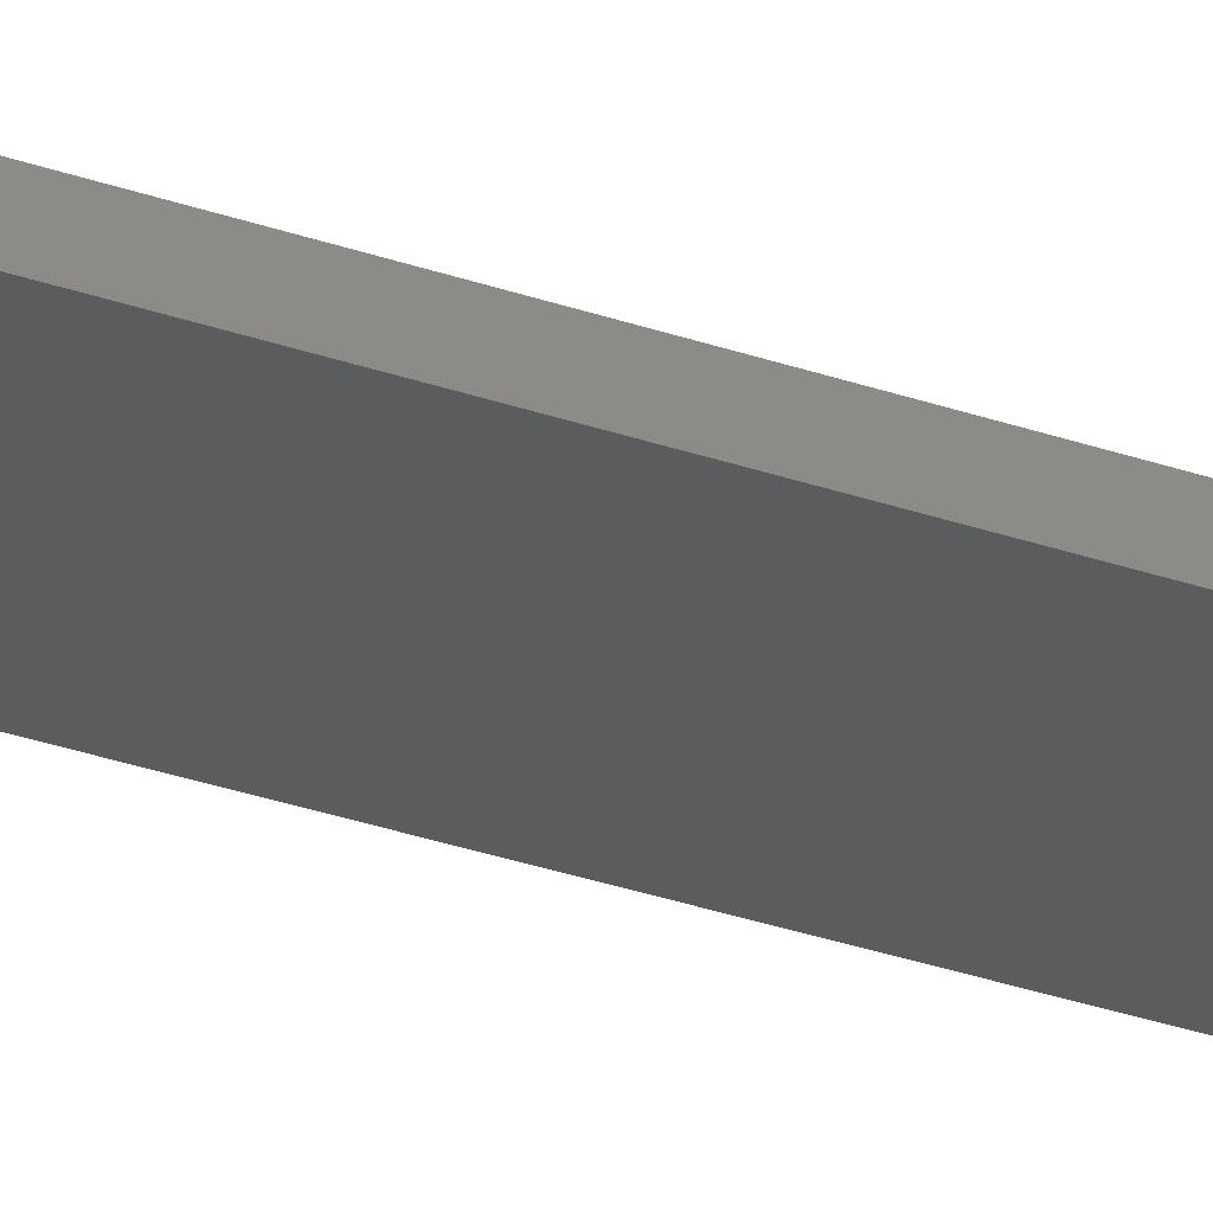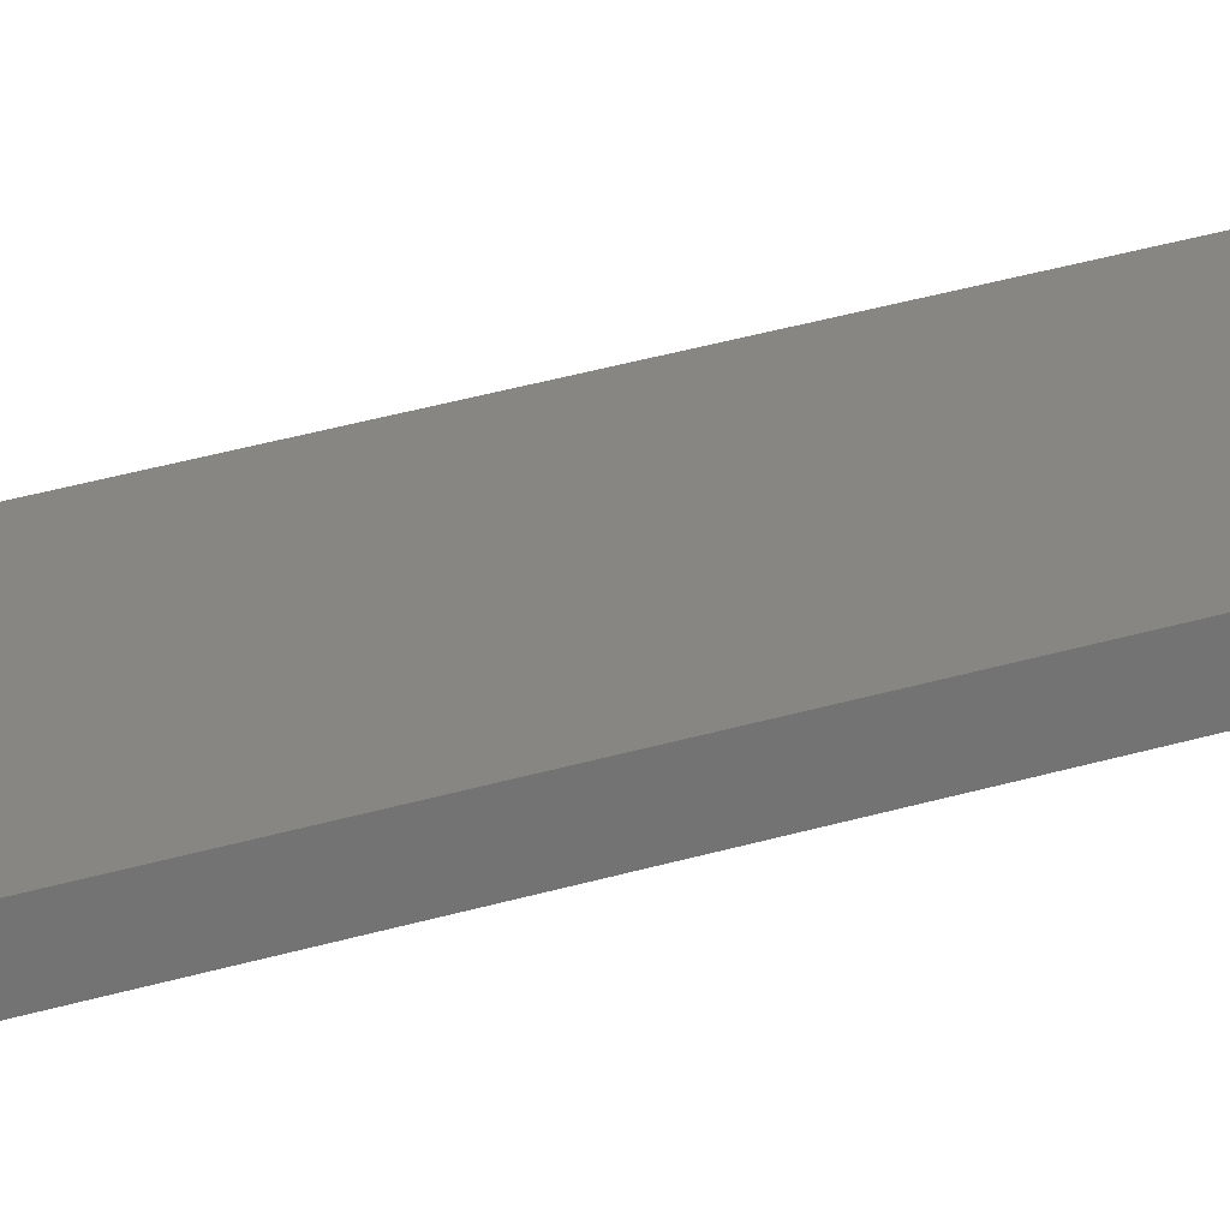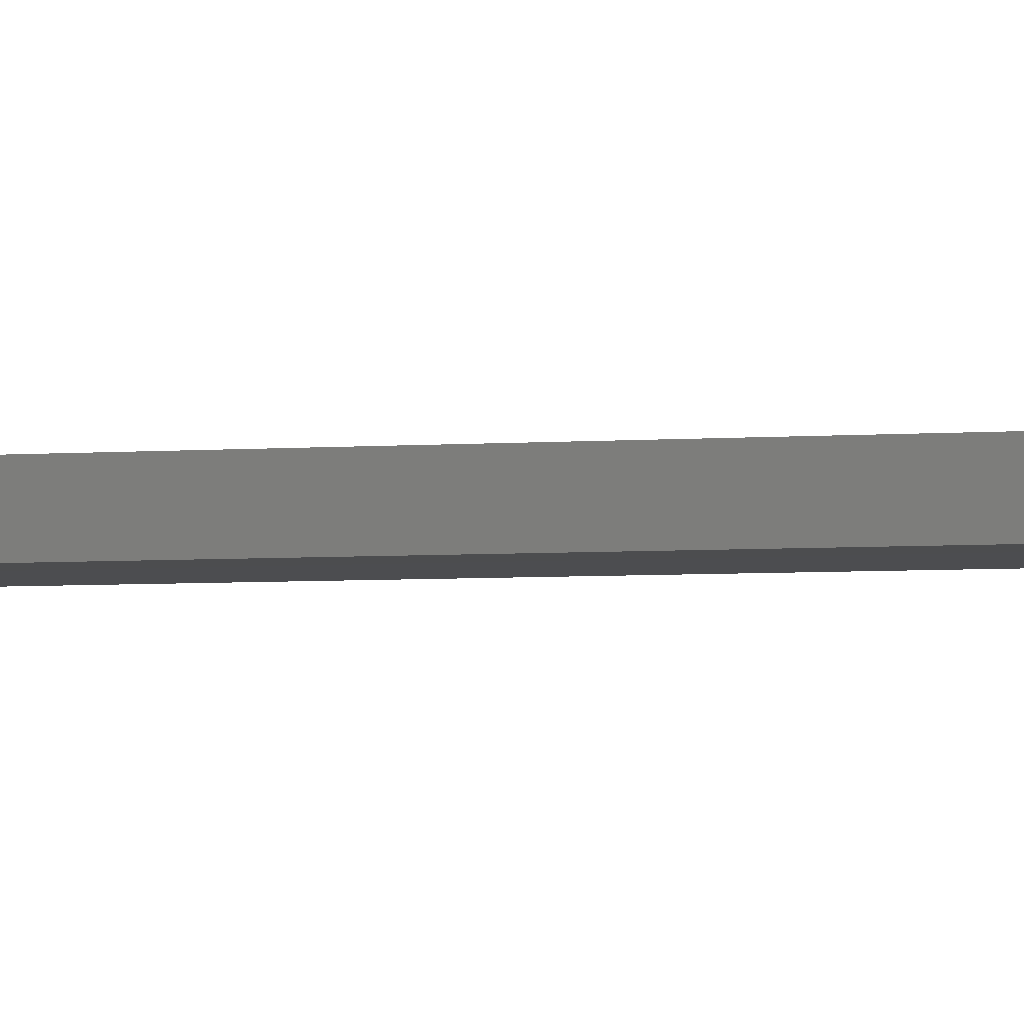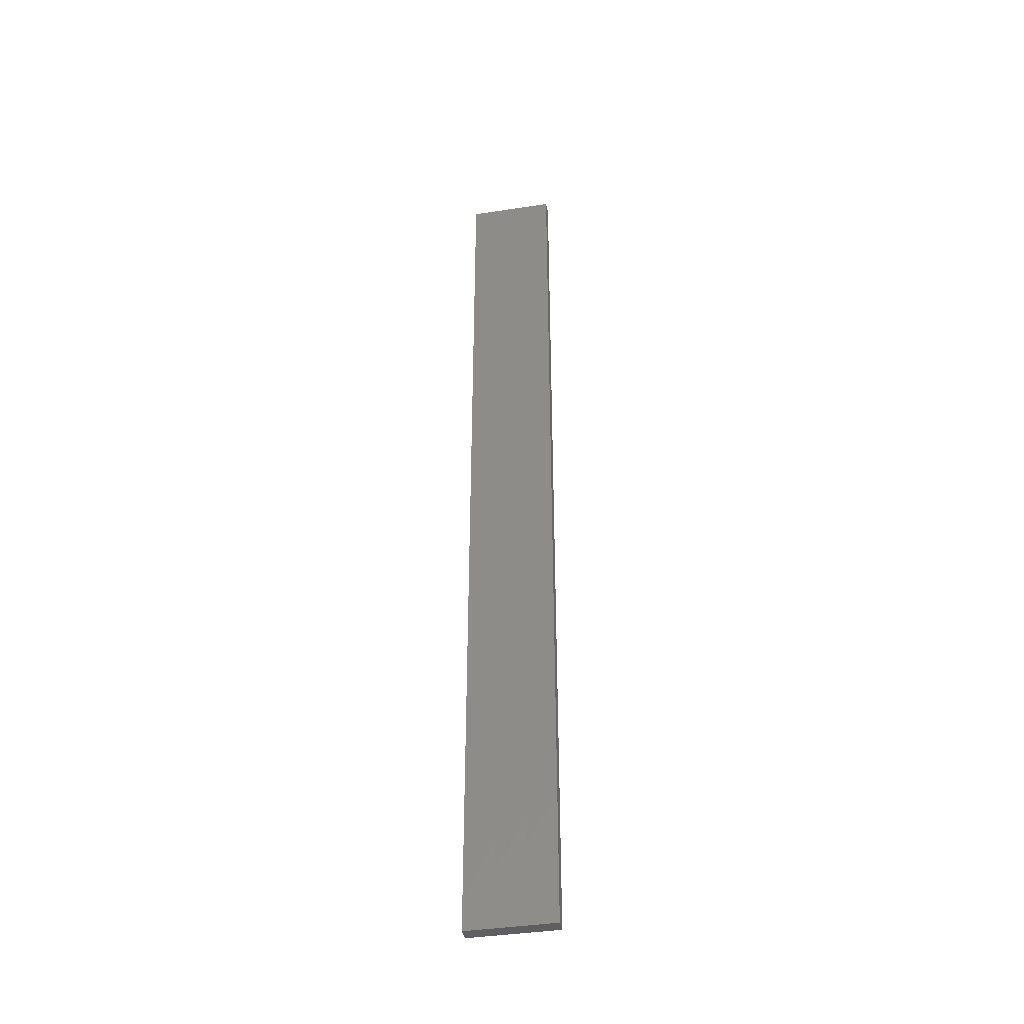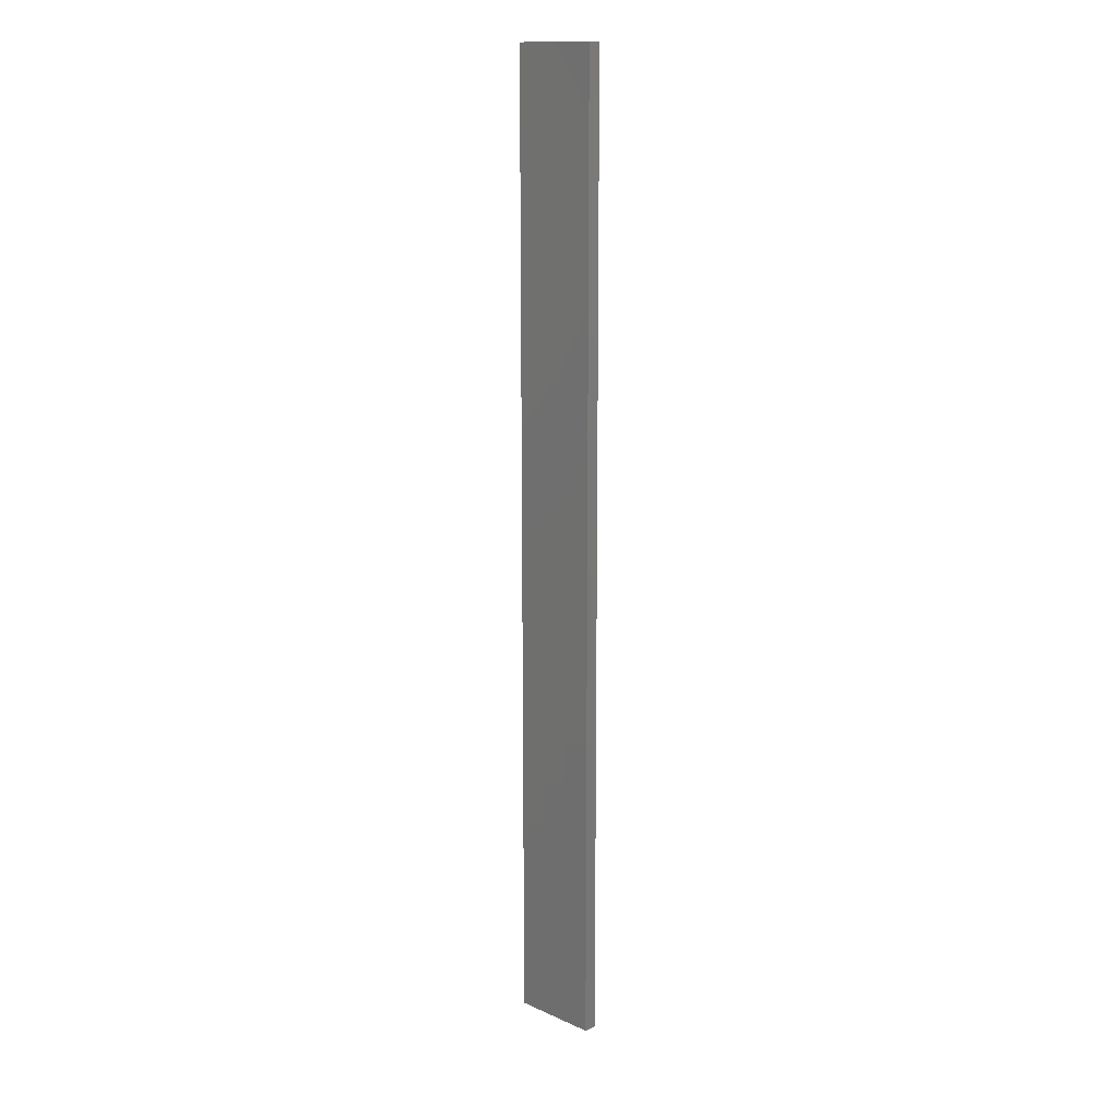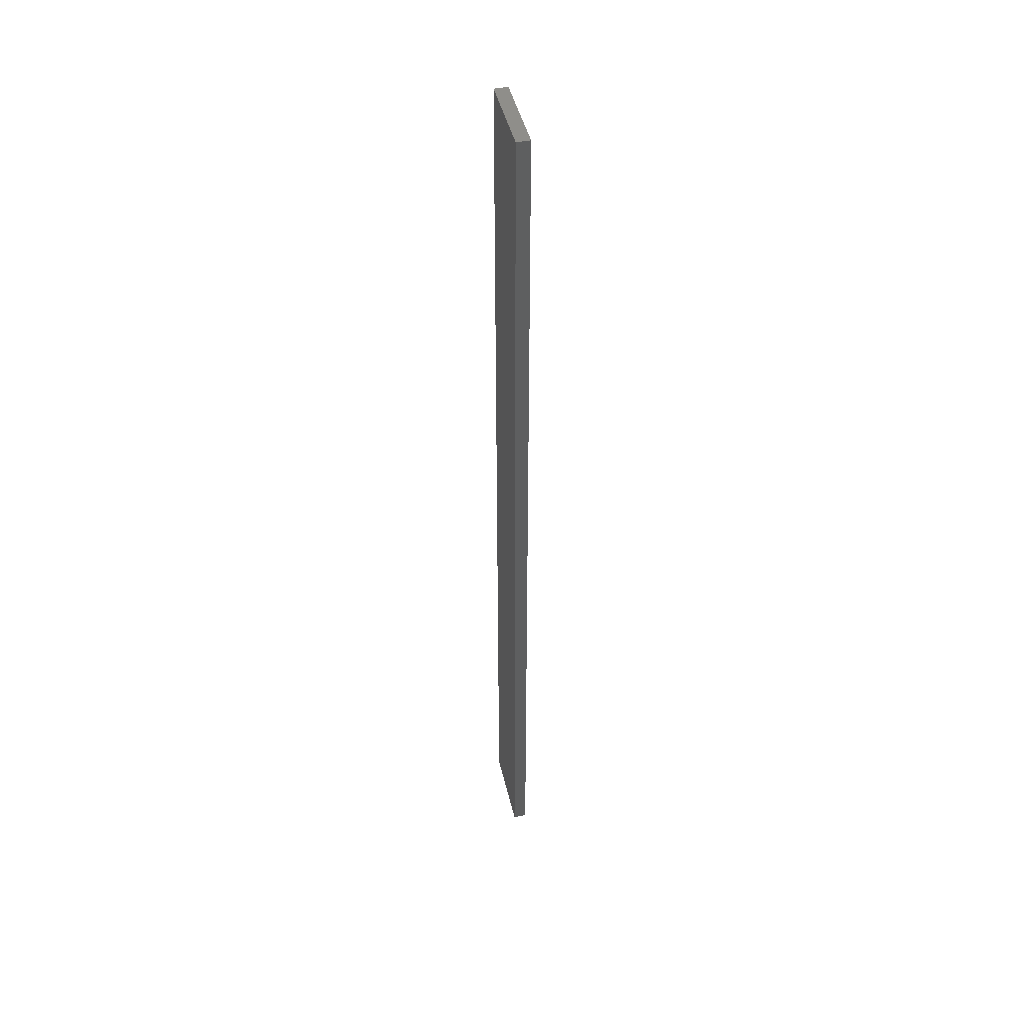
<metadata>
{"format":"stl","ext":"stl","renderer":"f3d","projection":"perspective","resolution":1024,"background":"white","views":[{"elev":-28.8,"azim":61.8,"up":"+Y"},{"elev":23.8,"azim":-119.5,"up":"+Y"},{"elev":-2.0,"azim":-59.8,"up":"+Y"},{"elev":-40.4,"azim":10.7,"up":"+Z"},{"elev":14.3,"azim":44.0,"up":"+Z"},{"elev":44.6,"azim":-102.7,"up":"+Z"}]}
</metadata>
<code>
# stl→obj: 16 verts, 28 faces
v 0.1612 4.35 -352.9
v 0.05288 4.35 -352.9
v 0.05288 4.35 -349.3
v 0.1612 4.35 -349.3
v 0.2696 4.351 -352.9
v 0.2696 4.351 -349.3
v 0.3779 4.351 -352.9
v 0.3779 4.351 -349.3
v 0.3779 4.301 -349.3
v 0.3779 4.301 -352.9
v 0.05308 4.3 -349.3
v 0.1613 4.3 -352.9
v 0.1613 4.3 -349.3
v 0.05308 4.3 -352.9
v 0.2696 4.301 -352.9
v 0.2696 4.301 -349.3
f 1 2 3
f 1 3 4
f 5 4 6
f 5 1 4
f 7 6 8
f 7 5 6
f 7 9 10
f 8 9 7
f 11 12 13
f 14 12 11
f 13 15 16
f 12 15 13
f 16 10 9
f 15 10 16
f 14 3 2
f 11 3 14
f 16 9 8
f 6 16 8
f 13 16 6
f 4 13 6
f 3 11 13
f 3 13 4
f 10 15 7
f 15 5 7
f 15 12 5
f 12 1 5
f 12 14 1
f 14 2 1

</code>
